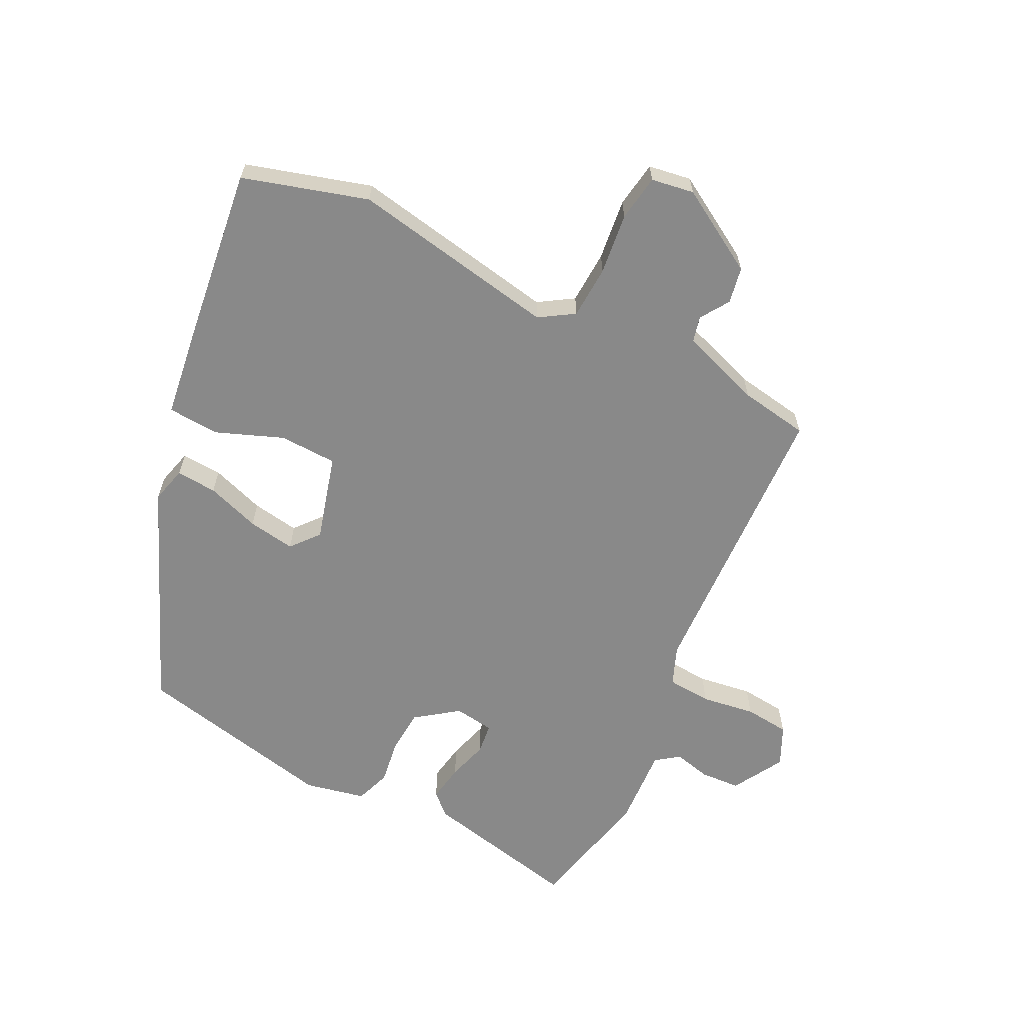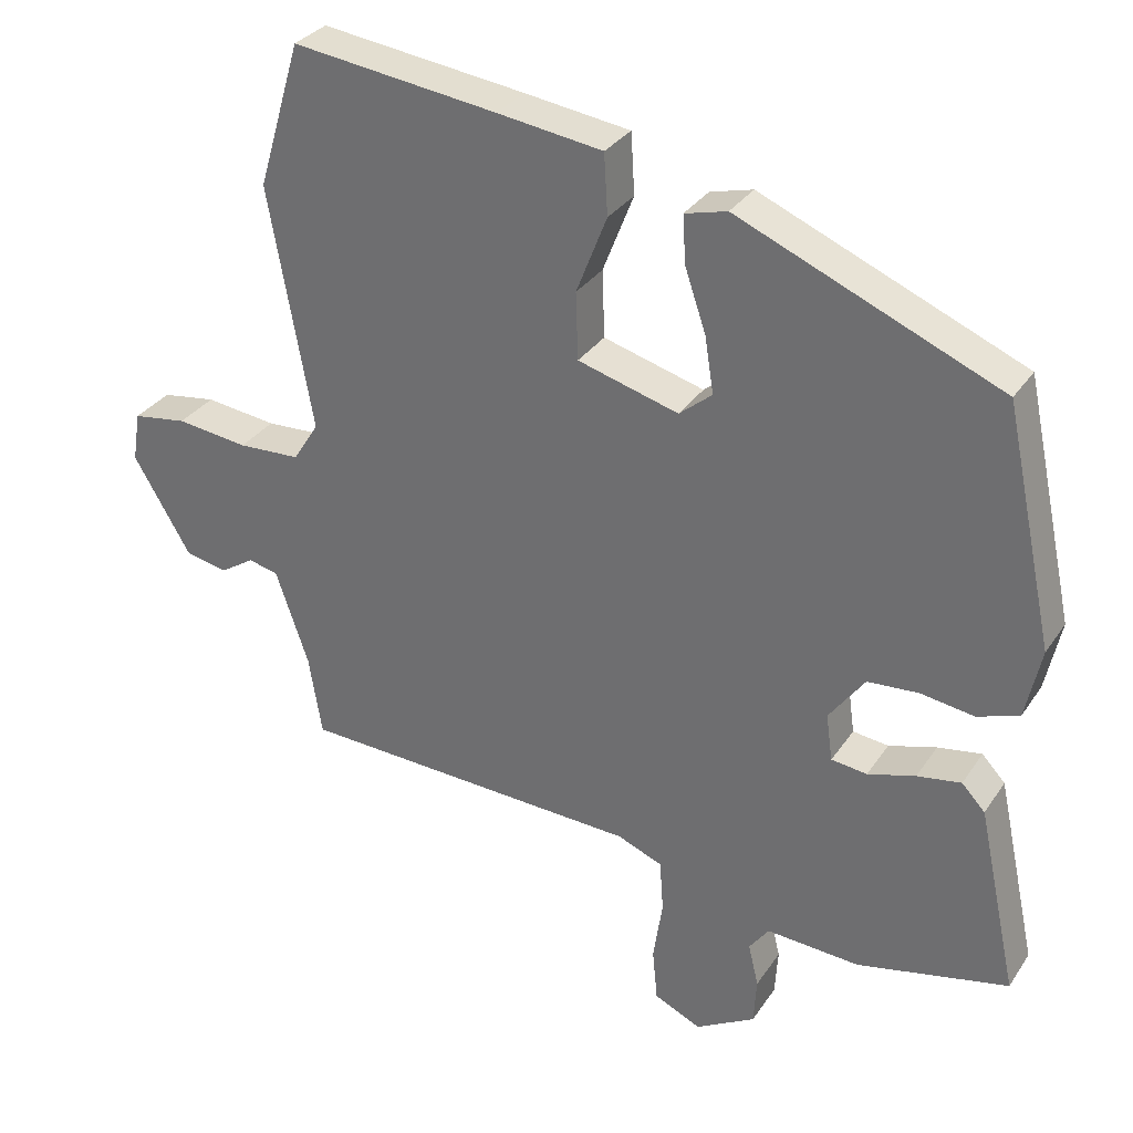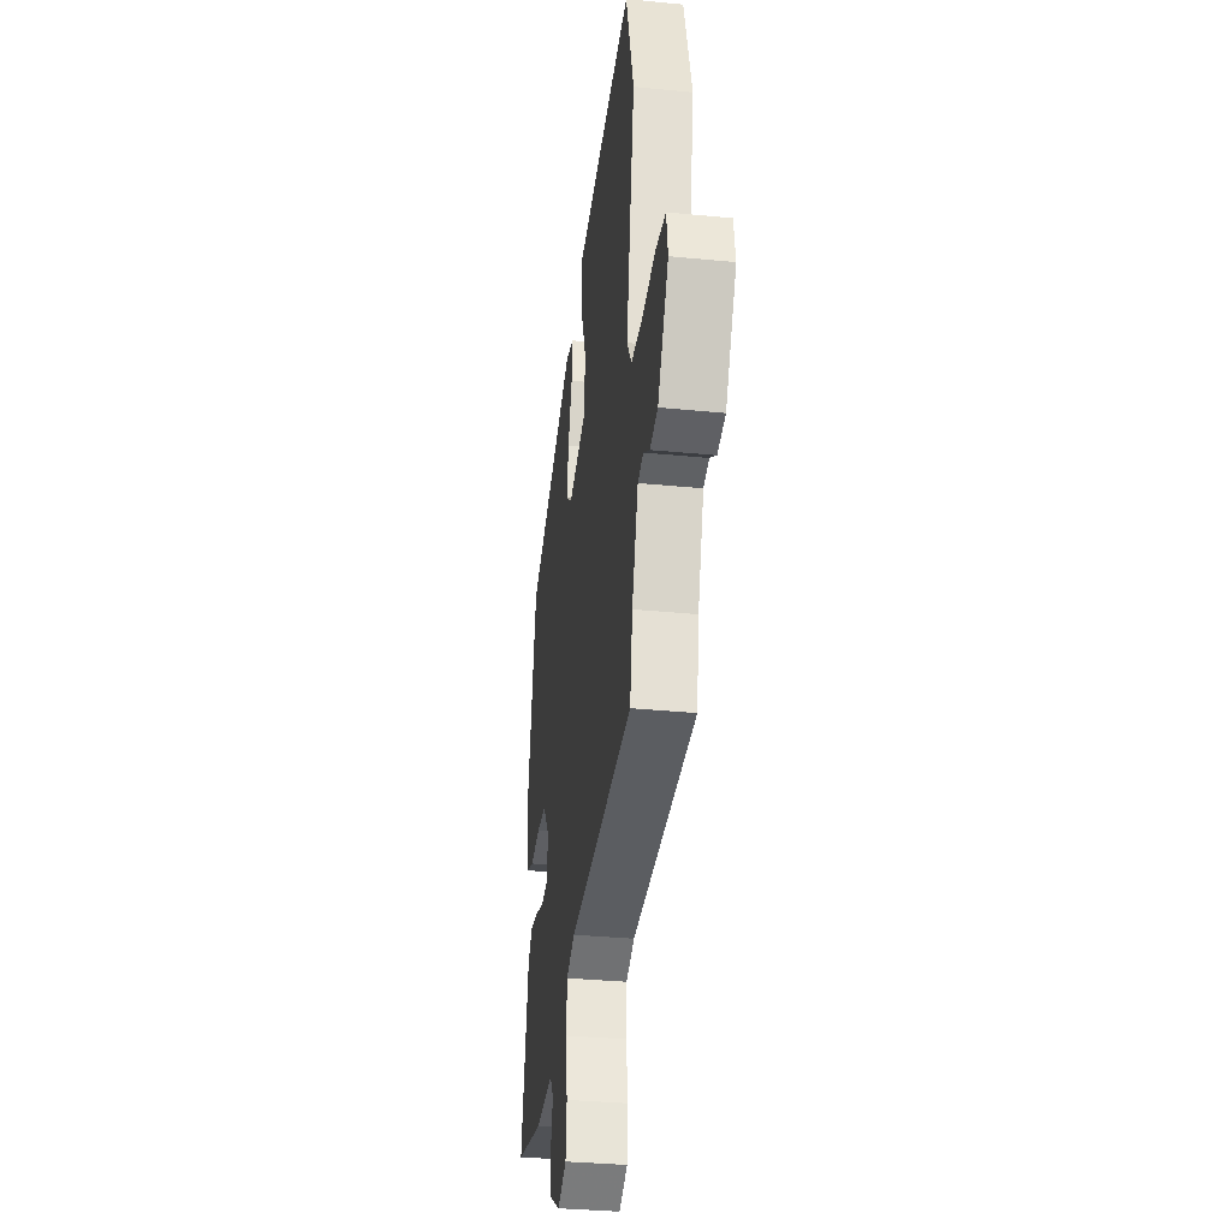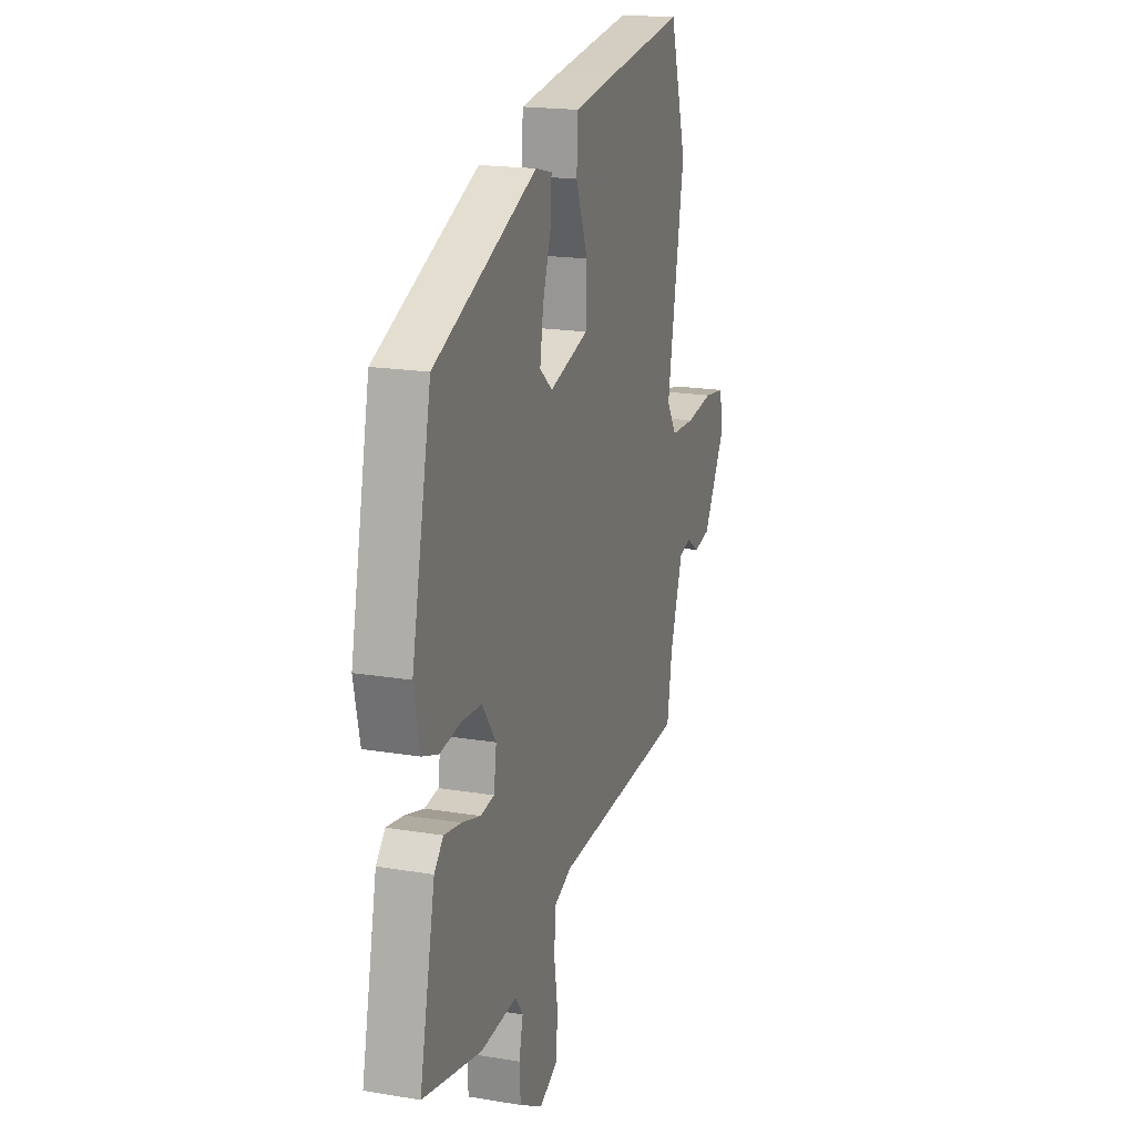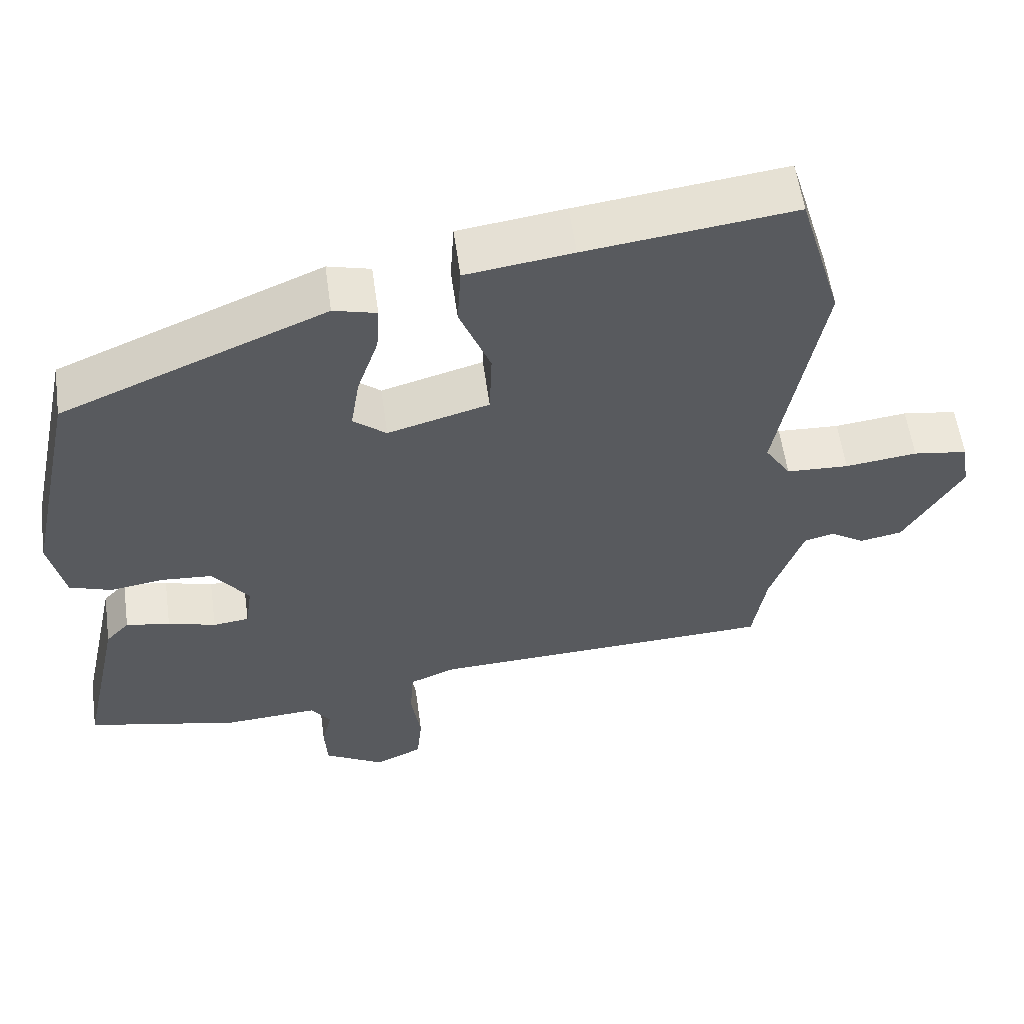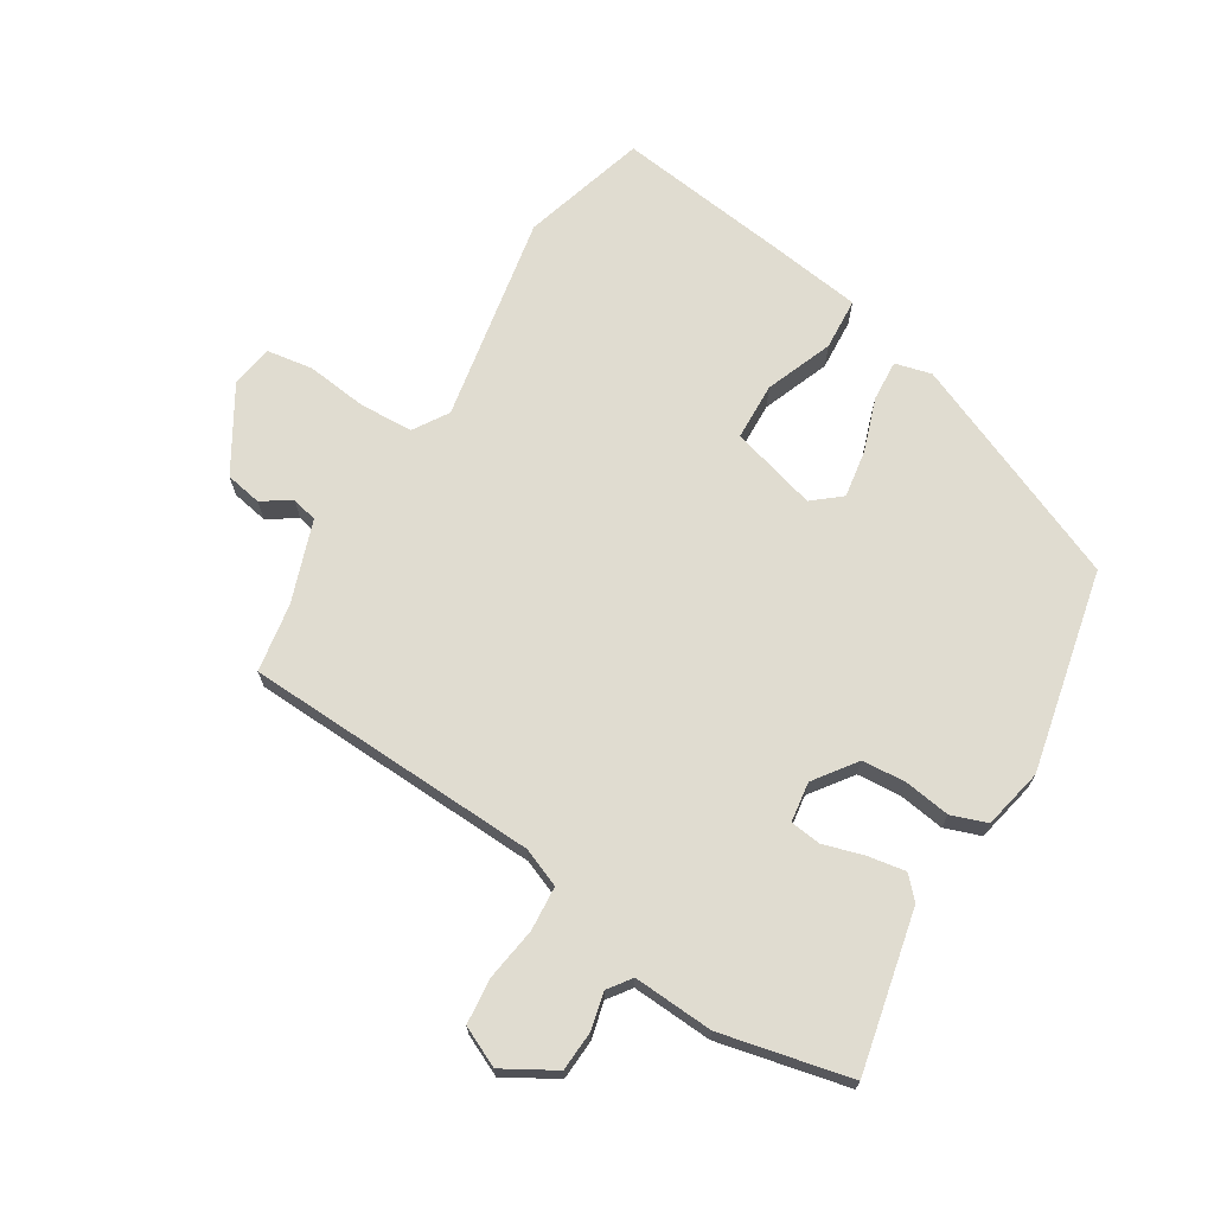
<metadata>
{"format":"obj","ext":"obj","renderer":"f3d","projection":"perspective","resolution":1024,"background":"white","views":[{"elev":-63.1,"azim":63.4,"up":"+Y"},{"elev":31.5,"azim":-151.9,"up":"+Z"},{"elev":-33.2,"azim":82.3,"up":"+Z"},{"elev":18.8,"azim":-72.4,"up":"+Z"},{"elev":57.4,"azim":-7.9,"up":"+Z"},{"elev":69.7,"azim":-148.6,"up":"+Y"}]}
</metadata>
<code>
v 0.492 0.07 -0.444
v 0.021 0.07 -0.465
v -0.041 0.07 -0.49
v -0.046 0.07 -0.561
v -0.033 0.07 -0.647
v -0.04 0.07 -0.719
v -0.104 0.07 -0.749
v -0.186 0.07 -0.702
v -0.19 0.07 -0.638
v -0.176 0.07 -0.579
v -0.203 0.07 -0.542
v -0.331 0.07 -0.55
v -0.538 0.07 -0.504
v -0.483 0.07 -0.249
v -0.451 0.07 -0.215
v -0.391 0.07 -0.225
v -0.326 0.07 -0.244
v -0.277 0.07 -0.238
v -0.268 0.07 -0.174
v -0.317 0.07 -0.107
v -0.387 0.07 -0.102
v -0.46 0.07 -0.113
v -0.517 0.07 -0.093
v -0.538 0.07 0.004
v -0.469 0.07 0.327
v -0.11 0.07 0.479
v -0.052 0.07 0.464
v -0.056 0.07 0.399
v -0.085 0.07 0.313
v -0.097 0.07 0.237
v -0.052 0.07 0.2
v 0.086 0.07 0.239
v 0.089 0.07 0.331
v 0.047 0.07 0.438
v 0.052 0.07 0.521
v 0.196 0.07 0.541
v 0.477 0.07 0.577
v 0.536 0.07 0.378
v 0.476 0.07 0.046
v 0.511 0.07 -0.009
v 0.596 0.07 -0.013
v 0.694 0.07 -0.001
v 0.768 0.07 -0.012
v 0.779 0.07 -0.08
v 0.7 0.07 -0.213
v 0.642 0.07 -0.224
v 0.596 0.07 -0.194
v 0.555 0.07 -0.204
v 0.51 0.07 -0.334
v 0.492 0 -0.444
v 0.021 0 -0.465
v -0.041 0 -0.49
v -0.046 0 -0.561
v -0.033 0 -0.647
v -0.04 0 -0.719
v -0.104 0 -0.749
v -0.186 0 -0.702
v -0.19 0 -0.638
v -0.176 0 -0.579
v -0.203 0 -0.542
v -0.331 0 -0.55
v -0.538 0 -0.504
v -0.483 0 -0.249
v -0.451 0 -0.215
v -0.391 0 -0.225
v -0.326 0 -0.244
v -0.277 0 -0.238
v -0.268 0 -0.174
v -0.317 0 -0.107
v -0.387 0 -0.102
v -0.46 0 -0.113
v -0.517 0 -0.093
v -0.538 0 0.004
v -0.469 0 0.327
v -0.11 0 0.479
v -0.052 0 0.464
v -0.056 0 0.399
v -0.085 0 0.313
v -0.097 0 0.237
v -0.052 0 0.2
v 0.086 0 0.239
v 0.089 0 0.331
v 0.047 0 0.438
v 0.052 0 0.521
v 0.196 0 0.541
v 0.477 0 0.577
v 0.536 0 0.378
v 0.476 0 0.046
v 0.511 0 -0.009
v 0.596 0 -0.013
v 0.694 0 -0.001
v 0.768 0 -0.012
v 0.779 0 -0.08
v 0.7 0 -0.213
v 0.642 0 -0.224
v 0.596 0 -0.194
v 0.555 0 -0.204
v 0.51 0 -0.334
f 45 46 47
f 44 45 47
f 43 44 47
f 42 43 47
f 41 42 47
f 40 41 47 48
f 39 40 48 49
f 37 38 39
f 36 37 39
f 35 36 39
f 34 35 39
f 33 34 39
f 39 49 1
f 33 39 1
f 32 33 1
f 27 28 29
f 26 27 29
f 25 26 29
f 24 25 29
f 23 24 29
f 22 23 29
f 21 22 29
f 20 21 29 30
f 19 20 30 31
f 15 16 17
f 14 15 17
f 13 14 17
f 12 13 17
f 11 12 17
f 10 11 17 18
f 8 9 10
f 7 8 10
f 6 7 10
f 5 6 10
f 4 5 10
f 18 19 31
f 10 18 31
f 4 10 31
f 3 4 31
f 32 1 2
f 2 3 31 32
f 96 95 94
f 96 94 93
f 96 93 92
f 96 92 91
f 96 91 90
f 97 96 90 89
f 98 97 89 88
f 88 87 86
f 88 86 85
f 88 85 84
f 88 84 83
f 88 83 82
f 50 98 88
f 50 88 82
f 50 82 81
f 78 77 76
f 78 76 75
f 78 75 74
f 78 74 73
f 78 73 72
f 78 72 71
f 78 71 70
f 79 78 70 69
f 80 79 69 68
f 66 65 64
f 66 64 63
f 66 63 62
f 66 62 61
f 66 61 60
f 67 66 60 59
f 59 58 57
f 59 57 56
f 59 56 55
f 59 55 54
f 59 54 53
f 80 68 67
f 80 67 59
f 80 59 53
f 80 53 52
f 51 50 81
f 81 80 52 51
f 1 50 51 2
f 2 51 52 3
f 3 52 53 4
f 4 53 54 5
f 5 54 55 6
f 6 55 56 7
f 7 56 57 8
f 8 57 58 9
f 9 58 59 10
f 10 59 60 11
f 11 60 61 12
f 12 61 62 13
f 13 62 63 14
f 14 63 64 15
f 15 64 65 16
f 16 65 66 17
f 17 66 67 18
f 18 67 68 19
f 19 68 69 20
f 20 69 70 21
f 21 70 71 22
f 22 71 72 23
f 23 72 73 24
f 24 73 74 25
f 25 74 75 26
f 26 75 76 27
f 27 76 77 28
f 28 77 78 29
f 29 78 79 30
f 30 79 80 31
f 31 80 81 32
f 32 81 82 33
f 33 82 83 34
f 34 83 84 35
f 35 84 85 36
f 36 85 86 37
f 37 86 87 38
f 38 87 88 39
f 39 88 89 40
f 40 89 90 41
f 41 90 91 42
f 42 91 92 43
f 43 92 93 44
f 44 93 94 45
f 45 94 95 46
f 46 95 96 47
f 47 96 97 48
f 48 97 98 49
f 49 98 50 1

</code>
